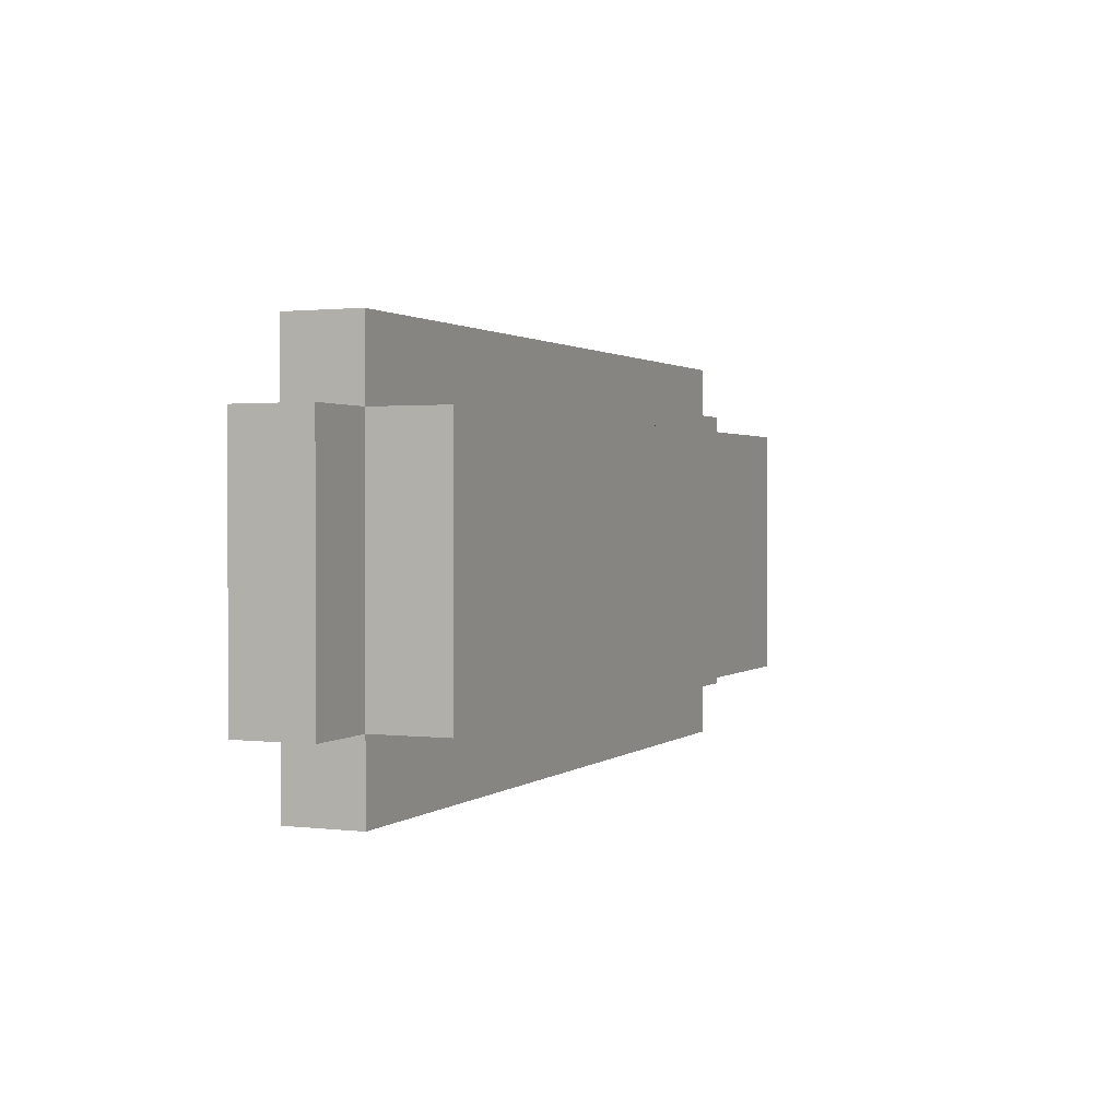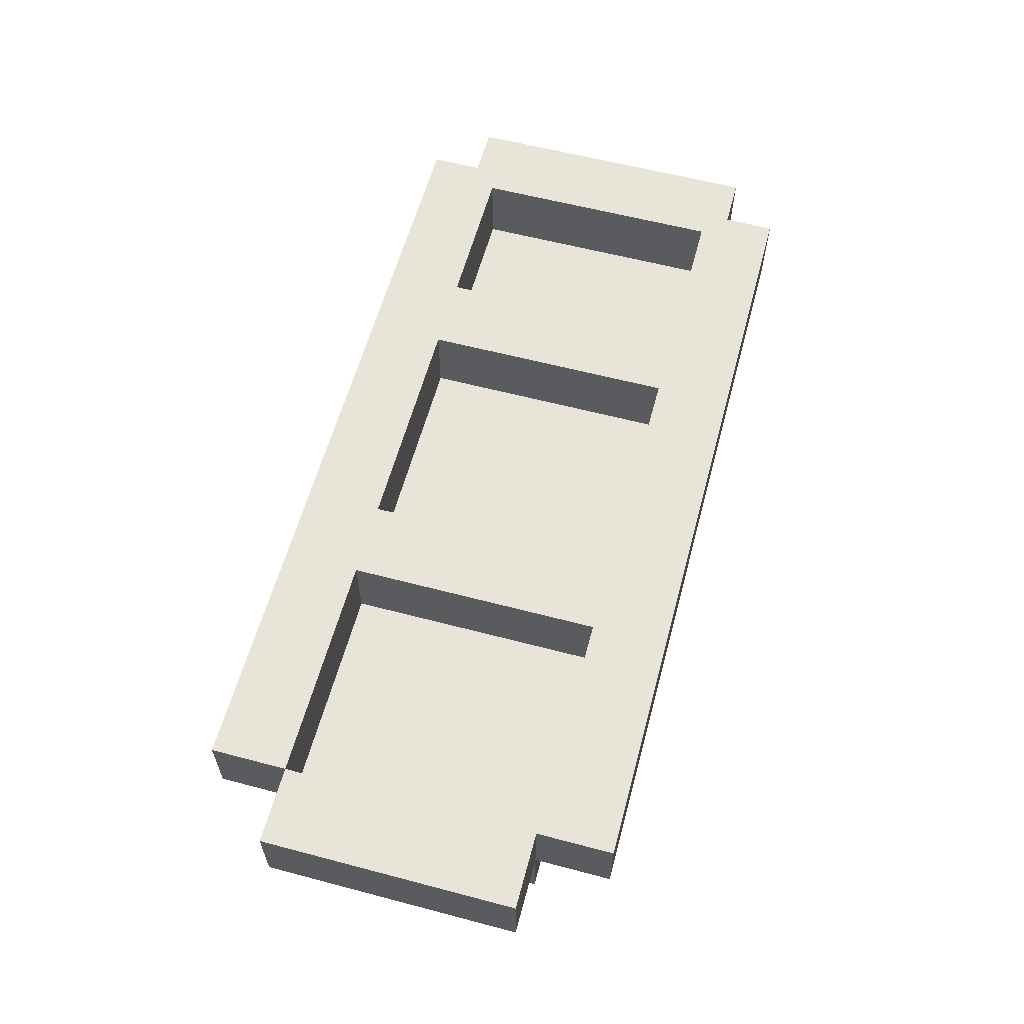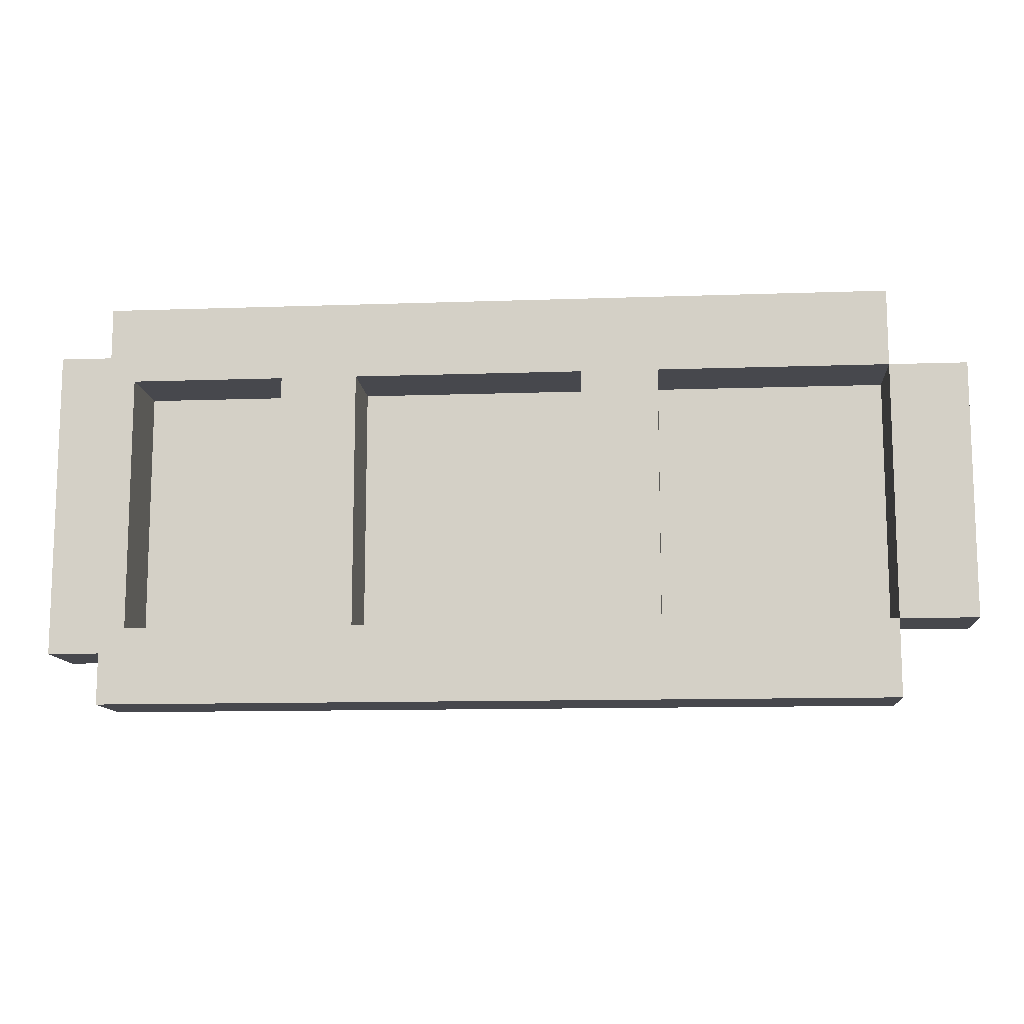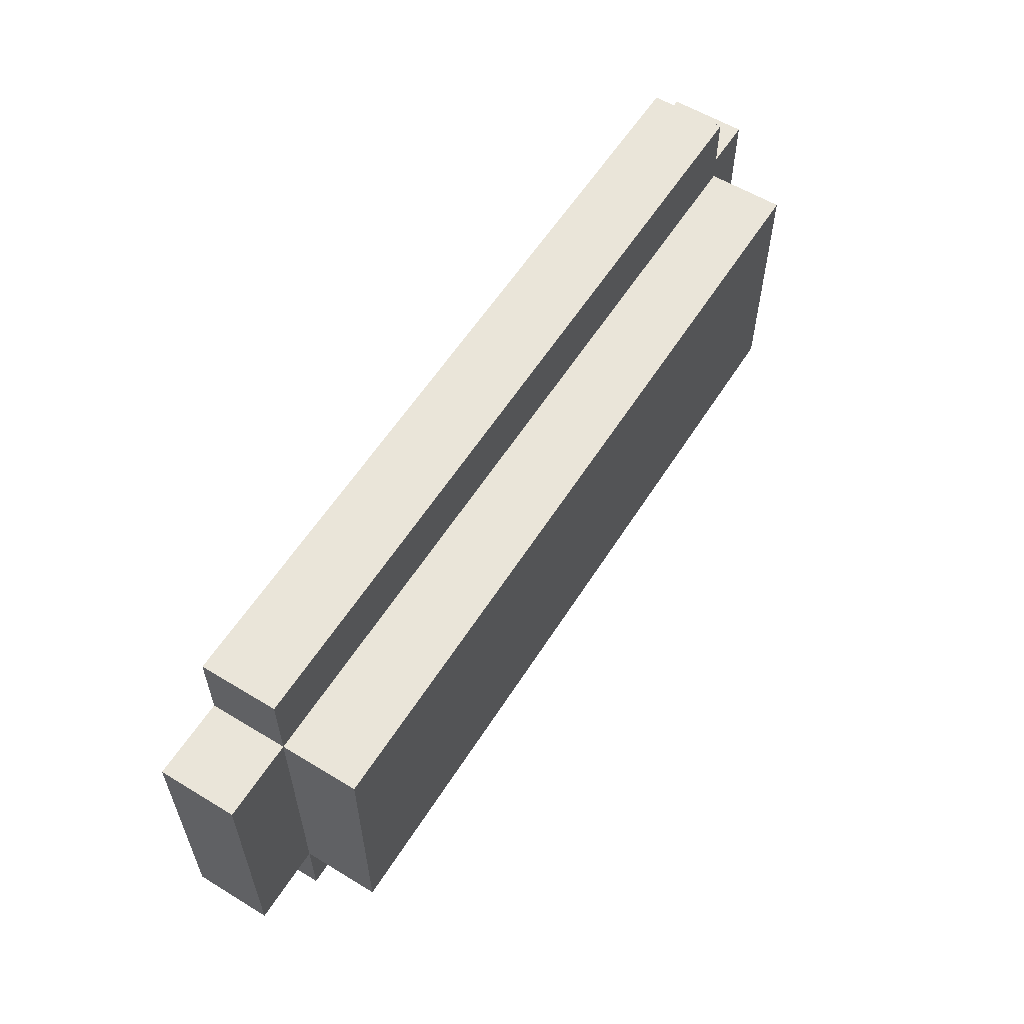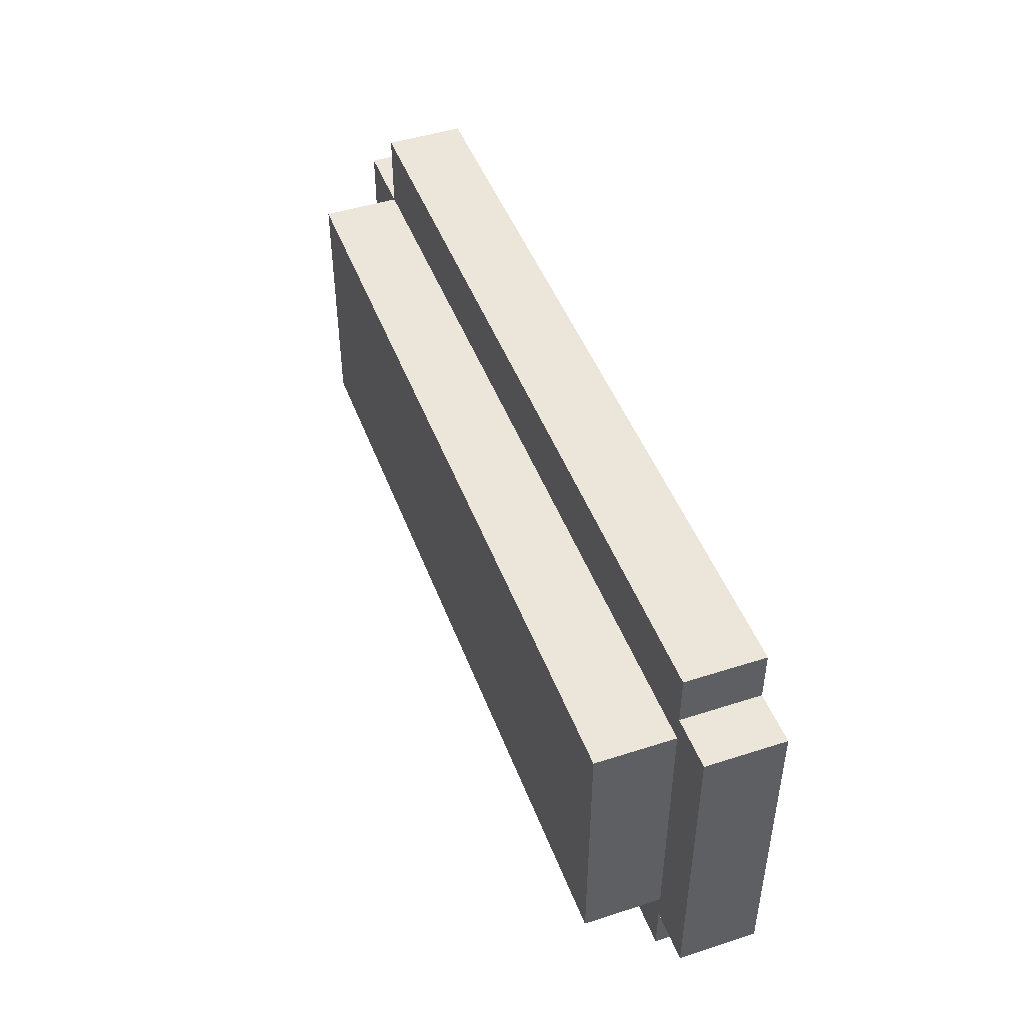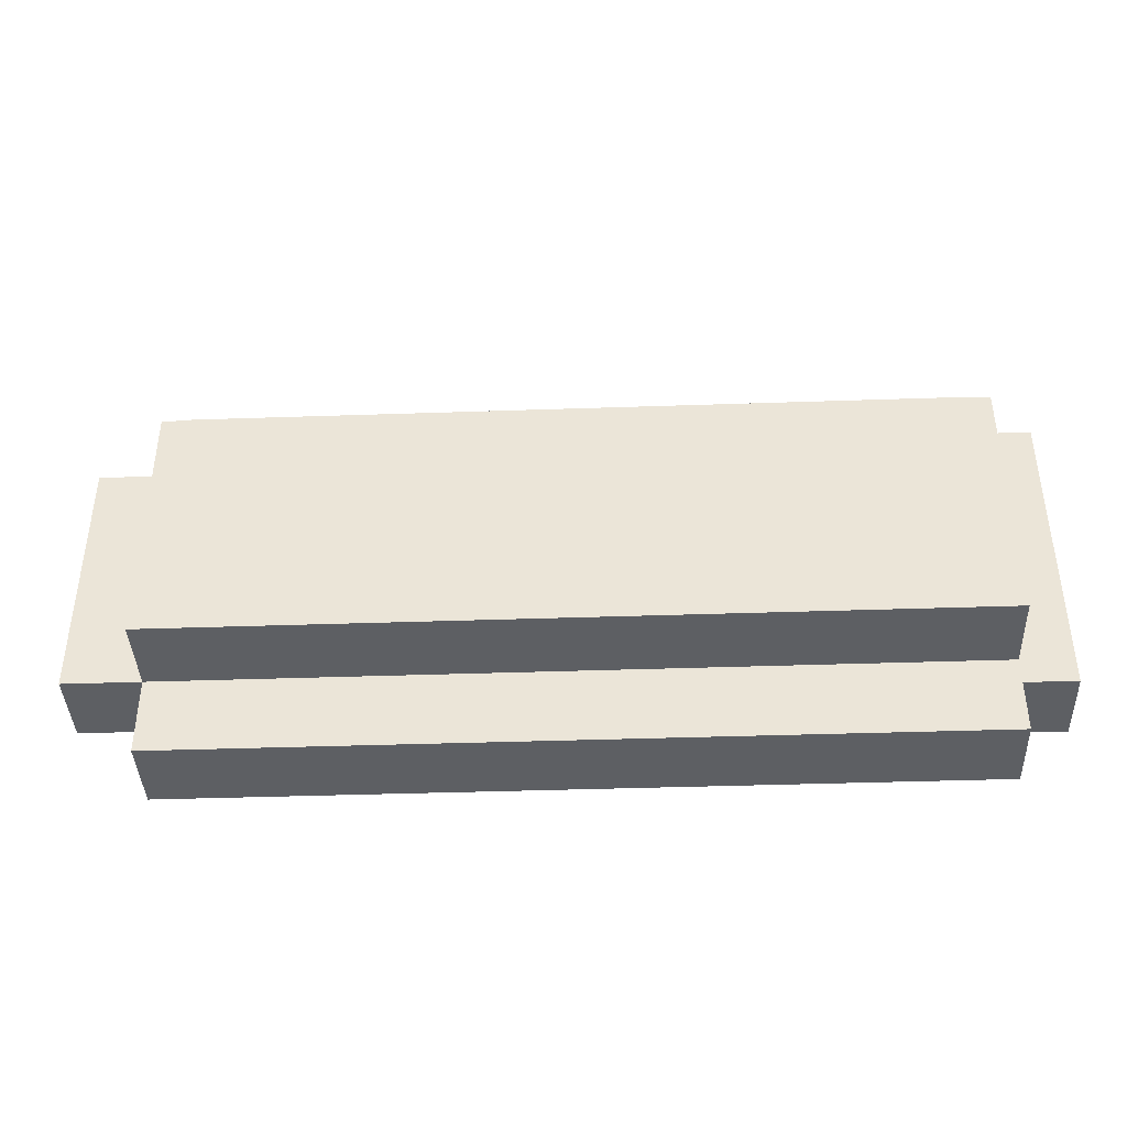
<metadata>
{"format":"obj","ext":"obj","renderer":"f3d","projection":"perspective","resolution":1024,"background":"white","views":[{"elev":1.4,"azim":-66.7,"up":"+Z"},{"elev":59.9,"azim":-74.9,"up":"+Y"},{"elev":-11.8,"azim":-175.2,"up":"+Z"},{"elev":58.3,"azim":-57.9,"up":"+Z"},{"elev":46.8,"azim":69.9,"up":"+Z"},{"elev":-40.4,"azim":2.4,"up":"+Z"}]}
</metadata>
<code>
v 13.5 2.5 -5.5
v 13.5 -0.5 -5.5
v -17.5 -0.5 -5.5
v -17.5 2.5 -5.5
v 13.5 5.5 -8.5
v 13.5 2.5 -8.5
v -17.5 2.5 -8.5
v -17.5 5.5 -8.5
v -8.5 5.5 4.5
v -8.5 2.5 4.5
v -17.5 2.5 4.5
v -17.5 5.5 4.5
v 3.5 5.5 4.5
v 3.5 2.5 4.5
v -5.5 2.5 4.5
v -5.5 5.5 4.5
v 12.5 5.5 4.5
v 12.5 2.5 4.5
v 6.5 2.5 4.5
v 6.5 5.5 4.5
v -17.5 5.5 -5.5
v -20.5 2.5 -5.5
v -20.5 5.5 -5.5
v 15.5 5.5 -6.5
v 15.5 2.5 -6.5
v 13.5 2.5 -6.5
v 13.5 5.5 -6.5
v -17.5 -0.5 4.5
v 13.5 -0.5 4.5
v 13.5 2.5 4.5
v -17.5 5.5 7.5
v -17.5 2.5 7.5
v 13.5 2.5 7.5
v 13.5 5.5 7.5
v -8.5 2.5 -5.5
v -8.5 5.5 -5.5
v -5.5 5.5 -5.5
v -5.5 2.5 -5.5
v 3.5 2.5 -5.5
v 3.5 5.5 -5.5
v 6.5 5.5 -5.5
v 6.5 2.5 -5.5
v 12.5 2.5 -5.5
v 12.5 5.5 -5.5
v -20.5 5.5 4.5
v -20.5 2.5 4.5
v 13.5 5.5 5.5
v 13.5 2.5 5.5
v 15.5 2.5 5.5
v 15.5 5.5 5.5
v -7.5 5.5 -5.5
v -7.5 5.5 -8.5
v -7.5 5.5 7.5
v -7.5 5.5 4.5
v -5.5 5.5 -8.5
v 4.5 5.5 -5.5
v 4.5 5.5 -8.5
v -5.5 5.5 7.5
v 4.5 5.5 7.5
v 4.5 5.5 4.5
v 6.5 5.5 7.5
v 6.5 5.5 -8.5
v 12.5 5.5 -8.5
v 12.5 5.5 7.5
v -17.5 2.5 -6.5
v 14.5 2.5 -6.5
v 14.5 2.5 -5.5
v 14.5 2.5 4.5
v 15.5 2.5 4.5
g mtx_boat
f 1 2 3 4
f 5 6 7 8
f 9 10 11 12
f 13 14 15 16
f 17 18 19 20
f 21 4 22 23
f 24 25 26 27
f 11 28 29 30
f 31 32 33 34
f 21 4 35 36
f 37 38 39 40
f 41 42 43 44
f 45 46 11 12
f 47 48 49 50
f 23 22 46 45
f 4 3 28 11
f 36 35 10 9
f 40 39 14 13
f 44 43 18 17
f 8 7 4 21
f 12 11 32 31
f 12 11 4 21
f 16 15 38 37
f 20 19 42 41
f 30 29 2 1
f 50 49 25 24
f 27 26 6 5
f 34 33 48 47
f 4 11 10 35
f 38 15 14 39
f 42 19 18 43
f 23 45 12 21
f 8 21 51 52
f 12 31 53 54
f 55 37 56 57
f 16 58 59 60
f 52 53 58 55
f 57 59 61 62
f 62 41 44 63
f 20 61 64 17
f 27 47 50 24
f 36 9 54 51
f 40 13 60 56
f 63 64 34 5
f 28 3 2 29
f 32 11 30 33
f 46 22 4 11
f 65 7 6 26
f 4 65 66 67
f 30 1 67 68
f 68 66 25 69
f 48 30 69 49

</code>
